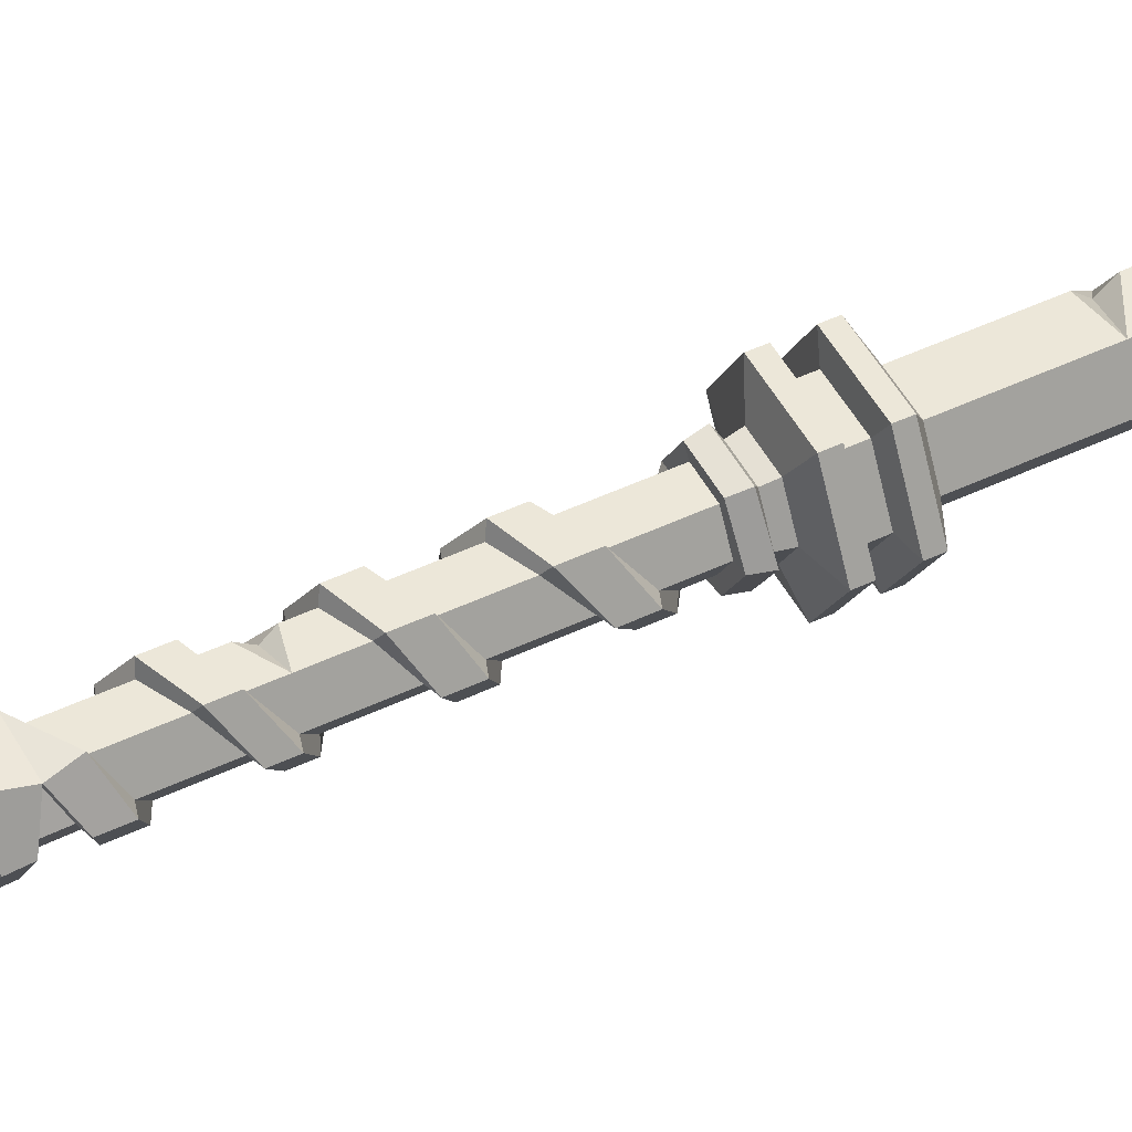
<metadata>
{"format":"obj","ext":"obj","renderer":"f3d","projection":"perspective","resolution":1024,"background":"white","views":[{"elev":49.6,"azim":-117.5,"up":"+Z"}]}
</metadata>
<code>
v 1.188 -17.56 -2.057
v -1.188 -17.56 -2.057
v -2.376 -17.56 6e-06
v -1.188 -17.56 2.057
v 1.188 -17.56 2.057
v 2.376 -17.56 6e-06
v 1.862 45.31 -3.225
v -1.862 45.31 -3.225
v -3.724 45.31 6e-06
v -1.862 45.31 3.225
v 1.862 45.31 3.225
v 3.724 45.31 6e-06
v 0 -17.56 6e-06
v 1.303 44.28 -2.257
v -1.303 44.28 -2.257
v -2.606 44.28 6e-06
v -1.303 44.28 2.257
v 1.303 44.28 2.257
v 2.606 44.28 6e-06
v 1.015 42.08 -1.758
v -1.015 42.08 -1.758
v -2.03 42.08 6e-06
v -1.015 42.08 1.758
v 1.015 42.08 1.758
v 2.03 42.08 6e-06
v 1.298 -5.377 -2.248
v -1.298 -5.377 -2.248
v -2.596 -5.377 6e-06
v -1.298 -5.377 2.248
v 1.298 -5.377 2.248
v 2.596 -5.377 6e-06
v 1.188 -10.74 -2.057
v -1.188 -10.74 -2.057
v -2.376 -10.74 6e-06
v -1.188 -10.74 2.057
v 1.188 -10.74 2.057
v 2.376 -10.74 6e-06
v 1.188 14.87 -2.057
v -1.188 14.87 -2.057
v -2.376 14.87 6e-06
v -1.188 14.87 2.057
v 1.188 14.87 2.057
v 2.376 14.87 6e-06
v 1.298 9.974 -2.248
v -1.298 9.974 -2.248
v -2.596 9.974 6e-06
v -1.298 9.974 2.248
v 1.298 9.974 2.248
v 2.596 9.974 6e-06
v -0.9689 16.93 -1.678
v 0.9689 16.93 -1.678
v -1.938 16.93 6e-06
v -0.9689 16.93 1.678
v -0.9689 39.95 1.678
v 0.9689 16.93 1.678
v 0.9689 39.95 1.678
v 1.938 16.93 6e-06
v -2.323 10.89 -4.024
v 2.323 10.89 -4.024
v -2.323 14.33 -4.024
v 2.323 14.33 -4.024
v -4.647 10.89 6e-06
v -4.647 14.33 6e-06
v -2.323 10.89 4.024
v -2.323 14.33 4.024
v 2.323 10.89 4.024
v 2.323 14.33 4.024
v 4.647 10.89 6e-06
v 4.647 14.33 6e-06
v -2.569 -10.13 -4.449
v 2.569 -10.13 -4.449
v -2.569 -6.365 -4.449
v 2.569 -6.365 -4.449
v -5.137 -10.13 6e-06
v -5.137 -6.365 6e-06
v -2.569 -10.13 4.449
v -2.569 -6.365 4.449
v 2.569 -10.13 4.449
v 2.569 -6.365 4.449
v 5.137 -10.13 -1.1e-05
v 5.137 -6.365 -1.1e-05
v -1.104 15.66 -1.913
v 1.104 15.66 -1.913
v -2.209 15.66 6e-06
v -1.104 15.66 1.913
v 1.104 15.66 1.913
v 2.209 15.66 6e-06
v 0.9689 18.78 -1.678
v 0.9689 25.8 -1.678
v 0.9689 31.23 -1.678
v 0.9689 37.22 -1.678
v -0.9689 20.16 -1.678
v -0.9689 26.42 -1.678
v -0.9689 32.21 -1.678
v -0.9689 38.41 -1.678
v -1.938 21.65 6e-06
v -1.938 27.56 6e-06
v -1.938 33.42 6e-06
v -1.938 39.11 6e-06
v -0.9689 23.13 1.678
v -0.9689 28.75 1.678
v -0.9689 34.75 1.678
v 0.9689 23.99 1.678
v 0.9689 29.64 1.678
v 0.9689 35.7 1.678
v 1.938 24.95 6e-06
v 1.938 30.25 6e-06
v 1.938 36.68 6e-06
v -0.9689 18.29 -1.678
v -1.938 19.52 6e-06
v -0.9689 20.81 1.678
v 0.9689 22.06 1.678
v 1.938 22.96 6e-06
v 0.9689 23.65 -1.678
v -0.9689 24.43 -1.678
v -1.938 25.46 6e-06
v -0.9689 26.59 1.678
v 0.9689 27.69 1.678
v 1.938 28.46 6e-06
v 0.9689 29.29 -1.678
v -0.9689 30.63 -1.678
v -1.938 31.73 6e-06
v -0.9689 33.02 1.678
v 0.9689 33.88 1.678
v 1.938 34.38 6e-06
v 0.9689 35.45 -1.678
v -0.9689 36.23 -1.678
v -1.938 37.17 6e-06
v -0.9689 38.14 1.678
v 1.974 40.78 6e-06
v 0.9857 40.73 -1.707
v -0.9854 40.71 -1.707
v -1.962 40.51 6e-06
v -1.327 38.32 2.298
v 1.326 40 2.308
v -1.684 39.9 2.101
v -1.373 41.87 -2.367
v 1.373 41.88 -2.368
v 1.343 40.85 -2.335
v -1.343 40.83 -2.334
v -2.745 41.87 -0.001733
v -2.677 40.66 -0.001733
v -1.373 41.81 2.364
v 1.373 41.81 2.364
v 2.745 41.88 -0.001974
v 2.689 40.89 -0.001974
v -1.456 15.98 -2.472
v 1.456 15.98 -2.472
v -1.321 16.96 -2.316
v 0.9689 17.11 -2.512
v -2.913 15.86 6e-06
v -2.641 16.87 6e-06
v -1.456 15.98 2.472
v -1.321 16.96 2.316
v 1.456 15.98 2.472
v 1.321 16.96 2.316
v 2.913 15.86 6e-06
v 2.647 16.98 0.03423
v 1.327 18.61 -2.298
v -1.327 18.51 -2.298
v -1.327 19.95 -2.298
v -2.653 19.77 6e-06
v -2.653 21.41 6e-06
v -1.327 21.06 2.298
v -1.327 22.84 2.298
v 1.327 22.28 2.298
v 1.327 23.75 2.298
v 2.653 23.19 6e-06
v 2.653 24.71 6e-06
v 1.327 23.9 -2.298
v 1.327 25.55 -2.298
v -1.327 24.68 -2.298
v -1.327 26.21 -2.298
v -2.653 25.71 6e-06
v -2.653 27.32 6e-06
v -1.327 26.83 2.298
v -1.327 28.49 2.298
v 1.327 27.9 2.298
v 1.327 29.39 2.298
v 2.653 28.68 6e-06
v 2.653 30.05 6e-06
v 1.327 29.52 -2.298
v 1.327 31.01 -2.298
v -1.327 30.81 -2.298
v -1.327 32.02 -2.298
v -2.653 31.94 6e-06
v -2.653 33.23 6e-06
v -1.327 33.2 2.298
v -1.327 34.52 2.298
v 1.327 34.13 2.298
v 1.327 35.53 2.298
v 2.653 34.63 6e-06
v 2.653 36.39 6e-06
v 1.327 35.66 -2.298
v 1.327 37.01 -2.298
v -1.327 36.5 -2.298
v -1.327 38.18 -2.298
v -2.653 37.38 6e-06
v -2.653 38.86 6e-06
v -2.569 -9.235 -4.449
v 2.569 -9.235 -4.449
v -5.137 -9.235 6e-06
v -2.569 -9.235 4.449
v 2.569 -9.235 4.449
v 5.137 -9.235 -1.1e-05
v -2.569 -7.12 -4.449
v 2.569 -7.12 -4.449
v -5.137 -7.12 6e-06
v -2.569 -7.12 4.449
v 2.569 -7.12 4.449
v 5.137 -7.12 -1.1e-05
v -1.915 -8.889 -3.317
v 1.915 -8.889 -3.317
v -1.915 -7.466 -3.317
v 1.915 -7.466 -3.317
v -3.83 -8.889 6e-06
v -3.83 -7.466 6e-06
v -1.915 -8.889 3.317
v -1.915 -7.466 3.317
v 1.915 -8.889 3.317
v 1.915 -7.466 3.317
v 3.83 -8.889 -1.1e-05
v 3.83 -7.466 -1.1e-05
v 1.862 47.86 -3.225
v -1.862 47.86 -3.225
v -3.724 47.86 6e-06
v -1.862 47.86 3.225
v 1.862 47.86 3.225
v 3.724 47.86 6e-06
v -2.323 13.43 -4.024
v 2.323 13.43 -4.024
v -4.647 13.43 6e-06
v -2.323 13.43 4.024
v 2.323 13.43 4.024
v 4.647 13.43 6e-06
v -2.323 11.77 -4.024
v 2.323 11.77 -4.024
v -4.647 11.77 6e-06
v -2.323 11.77 4.024
v 2.323 11.77 4.024
v 4.647 11.77 6e-06
v -1.61 12.02 -2.788
v 1.61 12.02 -2.788
v -1.61 13.18 -2.788
v 1.61 13.18 -2.788
v -3.219 12.02 6e-06
v -3.219 13.18 6e-06
v -1.61 12.02 2.788
v -1.61 13.18 2.788
v 1.61 12.02 2.788
v 1.61 13.18 2.788
v 3.219 12.02 6e-06
v 3.219 13.18 6e-06
v -1.76 48.29 5.334
v -2.848 51.28 6.84
v 1.76 48.29 5.334
v 3.23 60.88 -4.425
v 5.227 55.4 -7.189
v 1.76 59.08 -5.334
v -6.33 56.06 3.874
v -4.57 59.06 3.311
v -4.57 54.21 6.29
v 5.633 48.3 -0.03551
v 4.547 48.3 3.312
v -8.457 55.38 2.753
v 7.393 51.3 -0.5984
v -3.23 46.49 4.425
v 3.23 46.49 4.425
v 5.227 51.97 7.189
v -2.848 60.88 0.9401
v -1.76 60.88 -2.408
v 1.76 60.88 -2.408
v 4.544 59.07 -3.312
v 5.632 56.09 -4.818
v 1e-06 53.12 7.771
v 5.633 51.28 4.818
v 7.393 53.14 2.401
v 2.848 51.28 6.84
v 0 60.88 3.009
v 0 55.36 8.897
v -2.785 55.36 6.874
v 2.848 60.88 0.9401
v 5.227 46.49 -1.719
v -1.722 56.05 7.221
v 7.393 54.23 -2.401
v -1.721 59.06 5.379
v 1.722 59.06 5.38
v 4.57 59.06 3.311
v 7.392 56.07 0.5992
v 8.457 51.99 -2.753
v 8.457 55.38 2.753
v 5.63 59.07 0.03698
v 4.57 54.21 6.291
v 1.723 56.05 7.222
v 6.33 56.06 3.874
v 0 60.88 5.517
v 5.227 60.88 1.719
v 2.848 56.1 -6.84
v 6.33 51.31 -3.875
v 4.57 53.16 -6.291
v -1.76 59.08 -5.334
v -5.63 59.07 0.03698
v -5.633 51.28 4.818
v -2.848 56.1 -6.84
v -4.544 59.07 -3.312
v 4.57 48.31 -3.312
v -5.632 56.09 -4.818
v -7.392 56.07 0.5992
v 0 54.25 -7.771
v 1.723 51.32 -7.222
v -5.633 48.3 -0.03558
v -7.393 51.3 -0.5986
v -7.393 53.14 2.401
v -4.547 48.3 3.312
v 1.723 48.31 -5.38
v -7.393 54.23 -2.401
v -1.722 51.32 -7.221
v -4.57 53.16 -6.291
v -5.227 55.4 -7.189
v -5.227 46.49 -1.719
v -8.457 51.99 -2.753
v -4.57 48.31 -3.311
v 0 52.01 -8.897
v -1.721 48.31 -5.379
v -6.33 51.31 -3.874
v -5.227 52.47 -5.389
v 0 -16.33 -1.95
v 0 -18.28 -2.758
v 0 -20.23 -1.95
v 0 -21.04 6e-06
v 0 -20.23 1.95
v 0 -18.28 2.758
v 0 -16.33 1.95
v 0 -15.52 6e-06
v -1.024 -15.91 -2.368
v -1.024 -18.28 -3.349
v -1.024 -20.65 -2.368
v -1.024 -21.63 6e-06
v -1.024 -20.65 2.368
v -1.024 -18.28 3.349
v -1.024 -15.91 2.368
v -1.024 -14.93 6e-06
v -1.024 -15.08 -3.204
v -1.024 -18.28 -4.531
v -1.024 -21.48 -3.204
v -1.024 -22.81 6e-06
v -1.024 -21.48 3.204
v -1.024 -18.28 4.531
v -1.024 -15.08 3.204
v -1.024 -13.75 6e-06
v 0 -14.66 -3.622
v 0 -18.28 -5.122
v 0 -21.9 -3.622
v 0 -23.4 6e-06
v 0 -21.9 3.622
v 0 -18.28 5.122
v 0 -14.66 3.622
v 0 -13.16 6e-06
v 1.024 -15.08 -3.204
v 1.024 -18.28 -4.531
v 1.024 -21.48 -3.204
v 1.024 -22.81 6e-06
v 1.024 -21.48 3.204
v 1.024 -18.28 4.531
v 1.024 -15.08 3.204
v 1.024 -13.75 6e-06
v 1.024 -15.91 -2.368
v 1.024 -18.28 -3.349
v 1.024 -20.65 -2.368
v 1.024 -21.63 6e-06
v 1.024 -20.65 2.368
v 1.024 -18.28 3.349
v 1.024 -15.91 2.368
v 1.024 -14.93 6e-06
v 1.938 32.06 6e-06
v 0.9689 30.97 1.678
v 0.9689 32.53 1.678
v -0.9689 31.45 1.678
v 1.858 32.1 0.1376
v 0.8232 31.72 1.215
v 1.298 1.357 2.248
v 1.298 3.167 2.248
v -1.298 2.636 2.248
v 2.257 1.689 0.586
v 1.298 2.301 1.456
v -6.251 59.13 2.047
v -4.821 60.88 0.4707
v -3.537 60.88 1.166
v -4.493 60.88 2.252
v -5.82 54.78 -6.374
v -7.236 53.28 -4.429
v -6.489 54.8 -4.263
v -5.701 52.79 -5.242
v -6.009 53.88 -4.896
v 6.996 49.51 -2.286
v 7.647 50.61 -2.494
v 5.962 50.24 -3.49
v 6.815 50.11 -0.7511
v 6.957 50.17 -2.281
v 4.19 52.64 7.528
v 0.8634 54.8 8.615
v 2.747 54.36 7.517
v 1.966 52.84 7.628
v -5.917 52.69 6.24
v -4.55 50.11 6.252
v -3.98 52.77 7.596
v 3.054 46.49 -3.298
v -0.658 46.49 -5.039
v -0.899 47.44 -5.445
v 0 47.64 -5.889
v 1.562 60.88 4.382
v 2.638 60.88 3.6
v 1.757 60.88 2.085
v 2.397 59.36 4.707
v 2.125 60.29 3.491
v -0.1297 60.88 -4.425
v -3.611 59.83 -4.952
v -3.617 60.88 -3.235
v 1.938 21.11 6e-06
v 0.9689 20.4 -1.678
v 0.9689 22.47 -1.678
v -0.9689 22.01 -1.678
v 0.7739 21.47 -1.135
v 6.424 54.14 -5.544
v 5.712 54.89 -6.523
v 5.69 55.66 -5.343
v 5.08 53.09 -5.876
v 5.83 54.57 -5.868
v 0.8422 59.19 -11.53
v 0.5773 60.03 -10.82
v -0.5756 60.03 -10.83
v -0.8386 59.2 -11.54
v 0 58.75 -11.91
v 7.125 49.17 -7.348
v 6.667 49.31 -9.188
v 6.228 47.65 -7.063
v 5.909 48.39 -9.735
v 5.586 47.47 -8.842
v 11.1 47.25 3.141
v 11.09 47.21 3.981
v 11.51 47.99 2.984
v 11.41 47.79 4.293
v 11.67 48.27 3.777
v 5.69 59.92 8.936
v 6.661 59.9 8.043
v 7.1 58.85 9.785
v 6.217 59.2 9.92
v 7.471 59.12 8.859
v -0.789 66.61 0.2711
v -0.4647 66.71 -0.6249
v 0.5443 66.35 -0.7345
v -0 66.11 1.031
v 1.05 65.88 0.3558
v 10.28 60.03 -3.898
v 10.88 59.26 -4.341
v 11.51 58.92 -3.725
v 11.44 59.32 -2.921
v 10.69 60.04 -2.903
v -7.438 59.04 8.718
v -6.742 59.93 8.226
v -7.037 58.73 9.698
v -6.252 59.22 9.942
v -5.947 59.98 9.166
v -10.51 47.36 2.794
v -11.1 48.33 2.625
v -11.23 48.77 3.636
v -10.78 48.17 4.35
v -10.34 47.33 3.904
v -6.186 48.19 -9.902
v -6.991 48.72 -9.635
v -5.887 47.4 -9.112
v -7.412 48.4 -8.602
v -6.697 47.46 -8.122
v -0.4336 47.23 11.49
v -0.6549 47.89 11.97
v 0.4232 47.22 11.54
v 0 48.23 12.26
v 0.6316 47.85 12.02
v -10.22 60.02 -3.892
v -10.59 60.02 -2.843
v -10.84 59.24 -4.345
v -11.35 59.25 -2.849
v -11.45 58.85 -3.706
v 5.651 58.8 9.581
v 3.428 57.25 8.246
v 4.351 58.74 8.283
v 5.27 57.4 8.572
v -9.651 48.85 4.453
v -6.593 50.7 4.731
v -7.574 48.73 4.036
v -8.519 50.5 3.81
v -3.167 50.31 -8.089
v -4.556 49.33 -8.923
v -5.127 50.72 -8.035
v -3.989 48.37 -7.749
v 1.433 64.82 0.4802
v 2.471 61.93 0.8177
v 1.09 63.17 1.353
v 1.596 63.51 -0.3094
v -1.439 58.27 -10.14
v -2.111 57.23 -8.563
v -1.346 59.04 -8.391
v -0.4861 56.76 -9.629
f 1 2 33 32
f 2 3 34 33
f 3 4 35 34
f 4 5 36 35
f 5 6 37 36
f 6 1 32 37
f 2 1 13
f 3 2 13
f 4 3 13
f 5 4 13
f 6 5 13
f 1 6 13
f 14 15 8 7
f 15 16 9 8
f 16 17 10 9
f 17 18 11 10
f 18 19 12 11
f 19 14 7 12
f 20 21 15 14
f 21 22 16 15
f 22 23 17 16
f 23 24 18 17
f 24 25 19 18
f 25 20 14 19
f 26 27 45 44
f 27 28 46 45
f 46 28 29 383
f 383 47 46
f 29 30 381 383
f 381 30 31 384
f 31 49 384
f 382 384 49 48
f 31 26 44 49
f 71 70 200 201
f 70 74 202 200
f 74 76 203 202
f 76 78 204 203
f 78 80 205 204
f 80 71 201 205
f 91 95 132 131
f 95 99 133 132
f 99 54 133
f 134 135 136
f 56 105 108 130
f 108 91 131 130
f 59 58 236 237
f 58 62 238 236
f 62 64 239 238
f 64 66 240 239
f 66 68 241 240
f 68 59 237 241
f 38 39 82 83
f 137 138 139 140
f 39 40 84 82
f 141 137 140 142
f 40 41 85 84
f 143 141 142 136
f 41 42 86 85
f 144 143 136 135
f 42 43 87 86
f 145 144 135 146
f 43 38 83 87
f 138 145 146 139
f 44 45 58 59
f 39 38 61 60
f 45 46 62 58
f 40 39 60 63
f 46 47 64 62
f 41 40 63 65
f 47 48 66 64
f 42 41 65 67
f 48 49 68 66
f 43 42 67 69
f 49 44 59 68
f 38 43 69 61
f 32 33 70 71
f 27 26 73 72
f 33 34 74 70
f 28 27 72 75
f 34 35 76 74
f 29 28 75 77
f 35 36 78 76
f 30 29 77 79
f 36 37 80 78
f 31 30 79 81
f 37 32 71 80
f 26 31 81 73
f 148 147 149 150
f 147 151 152 149
f 151 153 154 152
f 153 155 156 154
f 155 157 158 156
f 157 148 150 158
f 158 150 159
f 150 160 161 159
f 160 162 163 161
f 162 164 165 163
f 164 166 167 165
f 166 168 169 167
f 168 170 171 169
f 170 172 173 171
f 172 174 175 173
f 174 176 177 175
f 176 178 179 177
f 178 180 181 179
f 180 182 183 181
f 182 184 185 183
f 184 186 187 185
f 186 188 189 187
f 188 190 191 189
f 190 192 193 191
f 192 194 195 193
f 194 196 197 195
f 196 198 199 197
f 198 134 136 199
f 51 50 109
f 50 52 110 109
f 52 53 111 110
f 53 55 112 111
f 113 112 419
f 419 112 55 57
f 419 421 114 113
f 421 422 115 114
f 92 96 422
f 96 116 115 422
f 96 100 117 116
f 100 103 118 117
f 103 106 119 118
f 106 89 120 119
f 89 93 121 120
f 93 97 122 121
f 123 122 378
f 122 97 101 378
f 378 376 380
f 376 375 379 380
f 126 125 90
f 90 125 375 107
f 90 94 127 126
f 94 98 128 127
f 98 102 129 128
f 102 105 56 129
f 129 56 135 134
f 21 20 138 137
f 131 132 140 139
f 22 21 137 141
f 132 133 142 140
f 23 22 141 143
f 133 54 136 142
f 24 23 143 144
f 25 24 144 145
f 56 130 146 135
f 20 25 145 138
f 130 131 139 146
f 83 82 147 148
f 50 51 150 149
f 82 84 151 147
f 52 50 149 152
f 84 85 153 151
f 53 52 152 154
f 85 86 155 153
f 55 53 154 156
f 86 87 157 155
f 57 55 156 158
f 87 83 148 157
f 88 57 158 159
f 51 109 160 150
f 92 88 159 161
f 109 110 162 160
f 96 92 161 163
f 110 111 164 162
f 100 96 163 165
f 111 112 166 164
f 103 100 165 167
f 112 113 168 166
f 106 103 167 169
f 113 114 170 168
f 89 106 169 171
f 114 115 172 170
f 93 89 171 173
f 115 116 174 172
f 97 93 173 175
f 116 117 176 174
f 101 97 175 177
f 117 118 178 176
f 104 101 177 179
f 118 119 180 178
f 107 104 179 181
f 119 120 182 180
f 90 107 181 183
f 120 121 184 182
f 94 90 183 185
f 121 122 186 184
f 98 94 185 187
f 122 123 188 186
f 102 98 187 189
f 123 124 190 188
f 105 102 189 191
f 124 125 192 190
f 108 105 191 193
f 125 126 194 192
f 91 108 193 195
f 126 127 196 194
f 95 91 195 197
f 127 128 198 196
f 99 95 197 199
f 128 129 134 198
f 54 99 199 136
f 213 212 214 215
f 212 216 217 214
f 216 218 219 217
f 218 220 221 219
f 220 222 223 221
f 222 213 215 223
f 207 206 72 73
f 206 208 75 72
f 208 209 77 75
f 209 210 79 77
f 210 211 81 79
f 211 207 73 81
f 201 200 212 213
f 206 207 215 214
f 200 202 216 212
f 208 206 214 217
f 202 203 218 216
f 209 208 217 219
f 203 204 220 218
f 210 209 219 221
f 204 205 222 220
f 211 210 221 223
f 205 201 213 222
f 207 211 223 215
f 7 8 225 224
f 8 9 226 225
f 9 10 227 226
f 10 11 228 227
f 11 12 229 228
f 12 7 224 229
f 231 230 60 61
f 230 232 63 60
f 232 233 65 63
f 233 234 67 65
f 234 235 69 67
f 235 231 61 69
f 243 242 244 245
f 242 246 247 244
f 246 248 249 247
f 248 250 251 249
f 250 252 253 251
f 252 243 245 253
f 237 236 242 243
f 230 231 245 244
f 236 238 246 242
f 232 230 244 247
f 238 239 248 246
f 233 232 247 249
f 239 240 250 248
f 234 233 249 251
f 240 241 252 250
f 235 234 251 253
f 241 237 243 252
f 231 235 253 245
f 254 474 475 255
f 256 476 474 254
f 298 258 323 309
f 319 304 309 323
f 257 258 298 259
f 417 418 416
f 260 459 460 261
f 262 461 459 260
f 263 439 440 264
f 405 406 404
f 386 265 260 261
f 386 261 389
f 286 296 389 261
f 266 441 439 263
f 278 269 400 403
f 278 403 275
f 275 403 401 280
f 268 269 278 256
f 267 268 256 254
f 270 449 450 271
f 271 450 451 272
f 273 454 455 274
f 255 475 477 275
f 276 442 443 277
f 278 478 476 256
f 279 452 449 270
f 497 282 272 499
f 272 451 499
f 496 499 451 453
f 268 283 263 264
f 269 268 264 276
f 291 269 276 277
f 284 462 281
f 461 262 281 462
f 264 440 442 276
f 279 282 497 498
f 279 498 452
f 452 498 496 453
f 274 455 456 285
f 275 477 478 278
f 261 460 463 286
f 277 443 441 266
f 281 280 284
f 284 280 296 286
f 286 463 462 284
f 287 444 445 288
f 285 456 457 289
f 277 266 290 291
f 263 283 395 398
f 263 398 266
f 396 290 266 398
f 292 458 454 273
f 257 297 292 273
f 258 257 273 274
f 285 290 424 274
f 424 426 274
f 258 274 426 425
f 292 297 291 289
f 289 291 290 285
f 296 280 294 287
f 288 295 291 297
f 294 280 401 402
f 294 402 293
f 293 402 400 269
f 293 269 291 295
f 289 457 458 292
f 485 294 293 487
f 293 446 487
f 487 446 447 484
f 257 272 282 297
f 295 448 446 293
f 484 447 444 486
f 444 287 486
f 485 486 287 294
f 288 445 448 295
f 389 296 279 388
f 270 388 279
f 279 296 411 413
f 279 413 282
f 412 297 282 413
f 288 297 412 414
f 411 296 287 414
f 287 288 414
f 299 290 396 397
f 299 397 306
f 395 283 306 397
f 300 258 425 427
f 300 427 299
f 424 290 299 427
f 323 258 300 310
f 298 429 430 259
f 259 430 431 301
f 307 319 390 392
f 307 392 316
f 391 321 316 392
f 265 308 316 321
f 299 434 435 300
f 320 267 314 311
f 312 313 265 321
f 501 304 301 502
f 301 431 502
f 500 502 431 432
f 305 479 480 302
f 306 436 434 299
f 307 481 479 305
f 302 480 482 308
f 309 433 429 298
f 300 435 437 310
f 311 464 465 312
f 489 303 313 491
f 313 466 491
f 488 491 466 467
f 309 304 501 503
f 309 503 433
f 433 503 500 432
f 314 303 489 490
f 314 490 468
f 468 490 488 467
f 315 438 436 306
f 308 482 483 316
f 310 437 438 315
f 316 483 481 307
f 318 317 492 494
f 318 494 470
f 470 494 493 469
f 408 409 407
f 312 465 466 313
f 314 468 464 311
f 268 267 320
f 390 319 326 393
f 325 321 391 393
f 393 326 325
f 322 320 321 325
f 492 317 324 495
f 324 471 495
f 493 495 471 469
f 326 318 470 472
f 472 325 326
f 322 473 471 324
f 325 472 473 322
f 312 321 320 311
f 323 410 317
f 317 410 409 324
f 326 319 318
f 318 319 323 317
f 328 327 335 336
f 329 328 336 337
f 330 329 337 338
f 331 330 338 339
f 332 331 339 340
f 333 332 340 341
f 334 333 341 342
f 327 334 342 335
f 336 335 343 344
f 337 336 344 345
f 338 337 345 346
f 339 338 346 347
f 340 339 347 348
f 341 340 348 349
f 342 341 349 350
f 335 342 350 343
f 344 343 351 352
f 345 344 352 353
f 346 345 353 354
f 347 346 354 355
f 348 347 355 356
f 349 348 356 357
f 350 349 357 358
f 343 350 358 351
f 352 351 359 360
f 353 352 360 361
f 354 353 361 362
f 355 354 362 363
f 356 355 363 364
f 357 356 364 365
f 358 357 365 366
f 351 358 366 359
f 360 359 367 368
f 361 360 368 369
f 362 361 369 370
f 363 362 370 371
f 364 363 371 372
f 365 364 372 373
f 366 365 373 374
f 359 366 374 367
f 368 367 327 328
f 369 368 328 329
f 370 369 329 330
f 371 370 330 331
f 372 371 331 332
f 373 372 332 333
f 374 373 333 334
f 367 374 334 327
f 375 125 124 379
f 377 379 124
f 378 377 124 123
f 101 104 376 378
f 104 107 375 376
f 380 379 377
f 378 380 377
f 381 384 385
f 383 382 48 47
f 383 381 385
f 385 384 382
f 383 385 382
f 388 387 389
f 386 389 387
f 391 392 394
f 394 393 391
f 394 392 390
f 390 393 394
f 399 397 396
f 396 398 399
f 399 398 395
f 395 397 399
f 402 403 400
f 401 403 402
f 314 267 405 303
f 405 404 303
f 404 265 313 303
f 275 280 406 255
f 406 405 255
f 405 267 254 255
f 406 280 281 262
f 406 262 404
f 260 265 404 262
f 410 323 310 315
f 410 315 407
f 407 315 306 283
f 268 320 408 407
f 407 283 268
f 408 320 322 409
f 324 409 322
f 407 409 410
f 412 413 415
f 415 414 412
f 415 413 411
f 411 414 415
f 416 257 259 301
f 416 301 417
f 304 319 417 301
f 308 265 386 302
f 386 387 302
f 417 319 307 305
f 417 305 418
f 387 418 305 302
f 272 257 416 271
f 416 418 271
f 271 418 387 388
f 271 388 270
f 57 88 420 419
f 88 92 422 420
f 423 422 421
f 419 423 421
f 419 420 423
f 420 422 423
f 425 426 428
f 428 427 425
f 428 426 424
f 424 427 428
f 431 430 429 432
f 429 433 432
f 452 453 451 449
f 450 449 451
f 480 479 481 482
f 481 483 482
f 435 434 436 438
f 435 438 437
f 439 441 443 440
f 440 443 442
f 448 445 444 447
f 447 446 448
f 455 454 458 457
f 455 457 456
f 465 464 468 466
f 468 467 466
f 471 473 472 469
f 470 469 472
f 475 474 476 478
f 475 478 477
f 463 460 459 461
f 461 462 463
f 486 487 484
f 485 487 486
f 489 491 490
f 491 488 490
f 495 494 492
f 493 494 495
f 498 499 496
f 497 499 498
f 501 502 503
f 502 500 503

</code>
